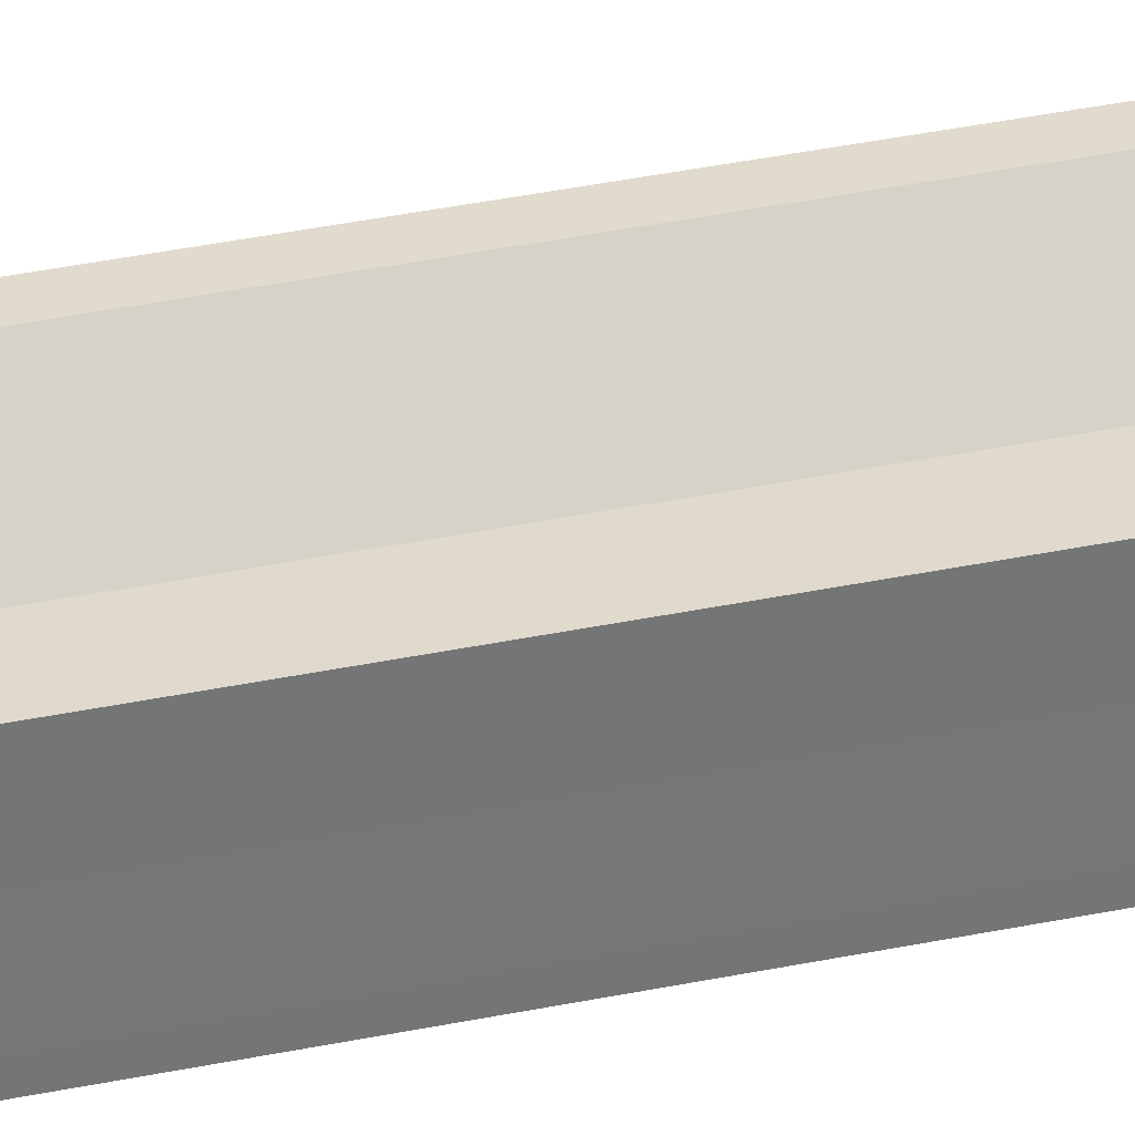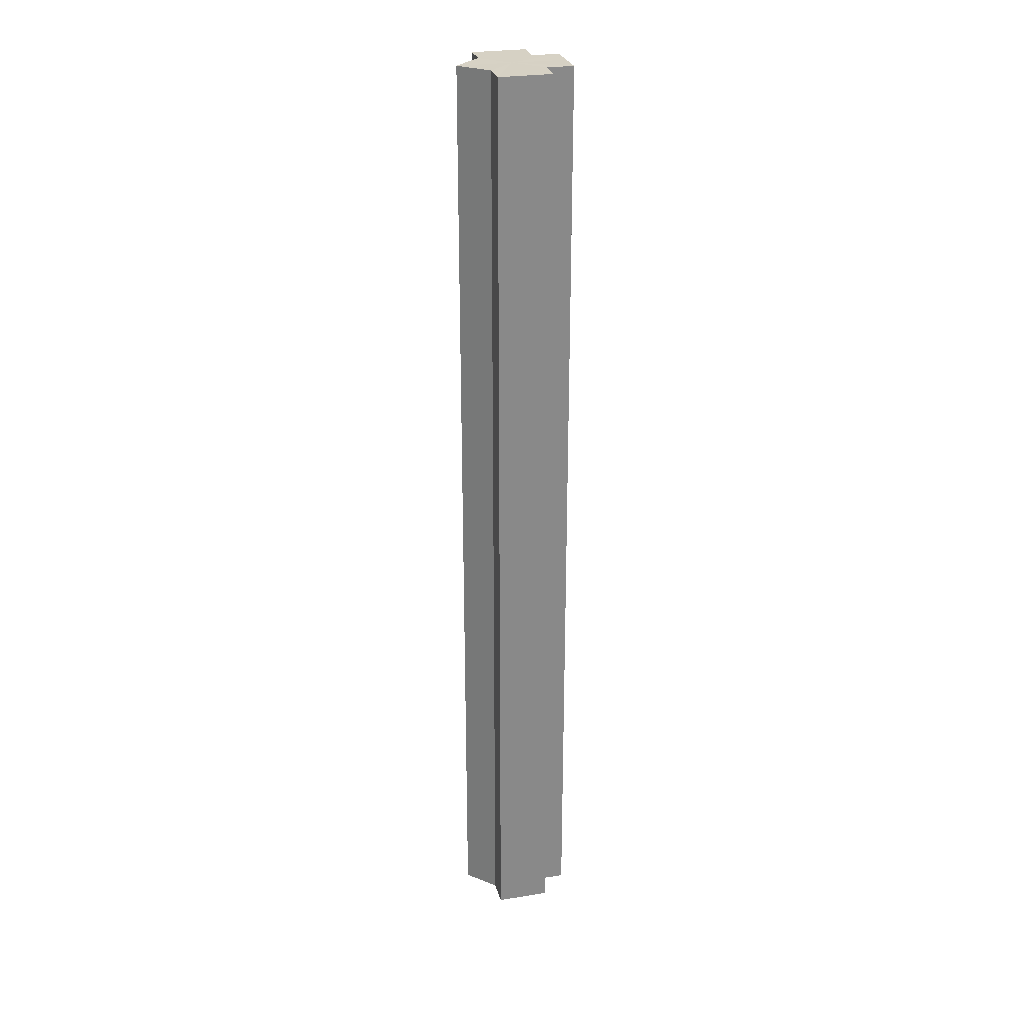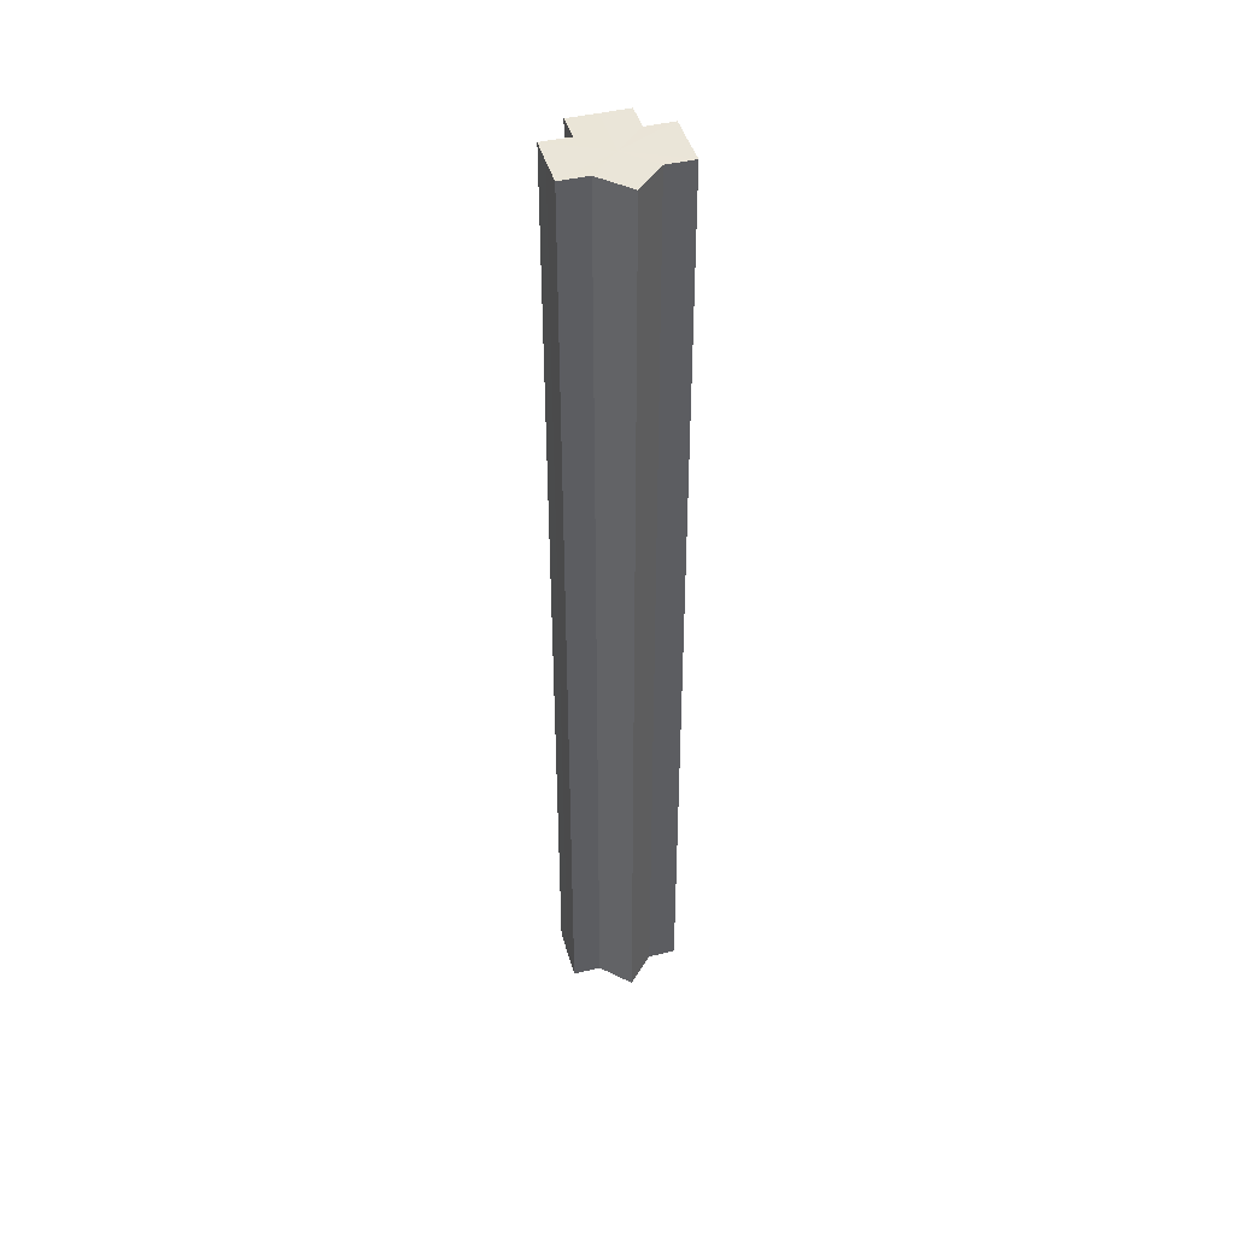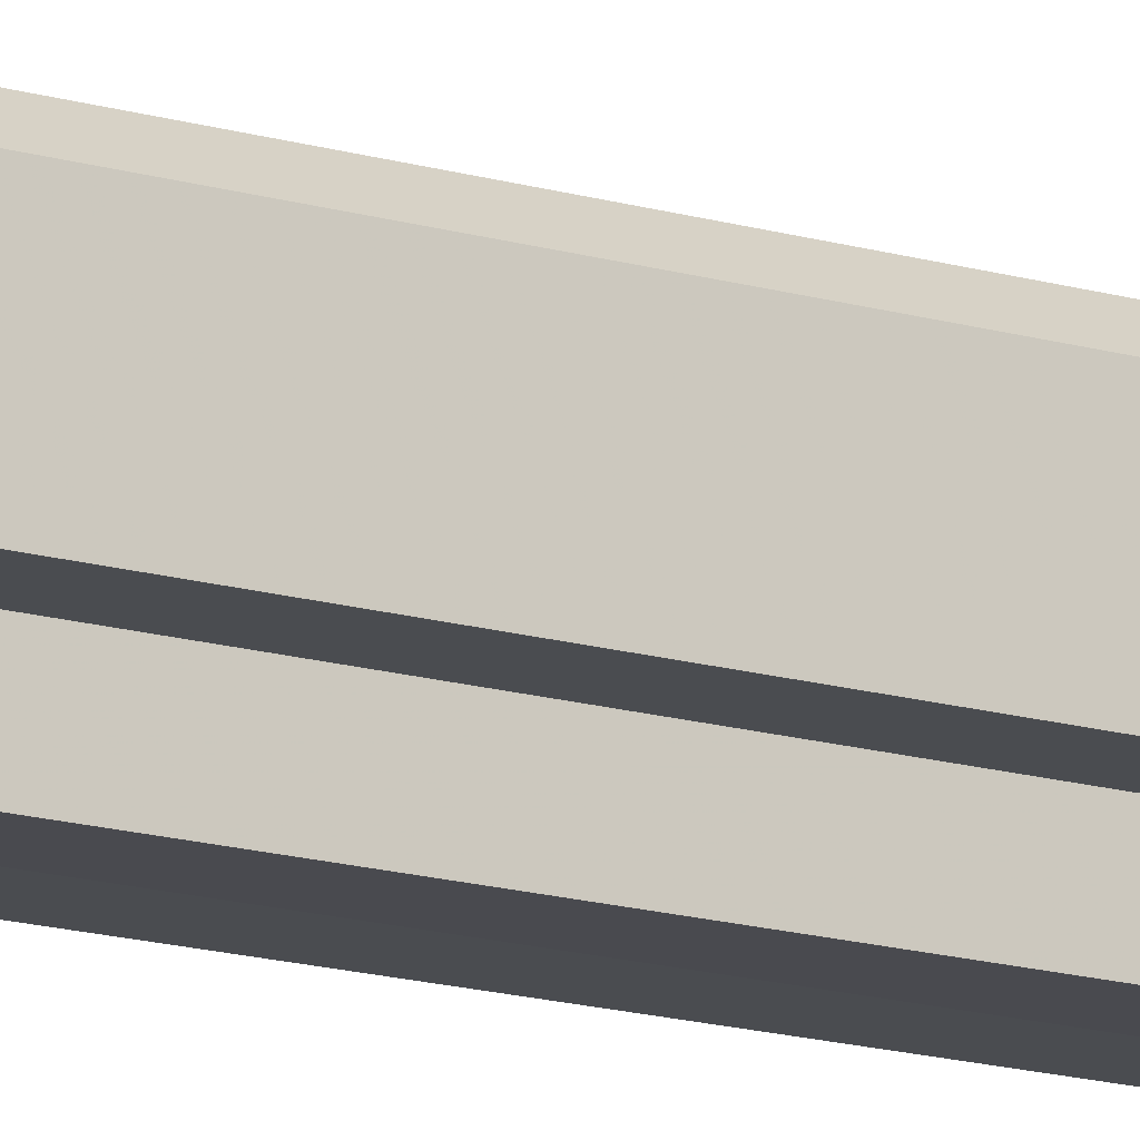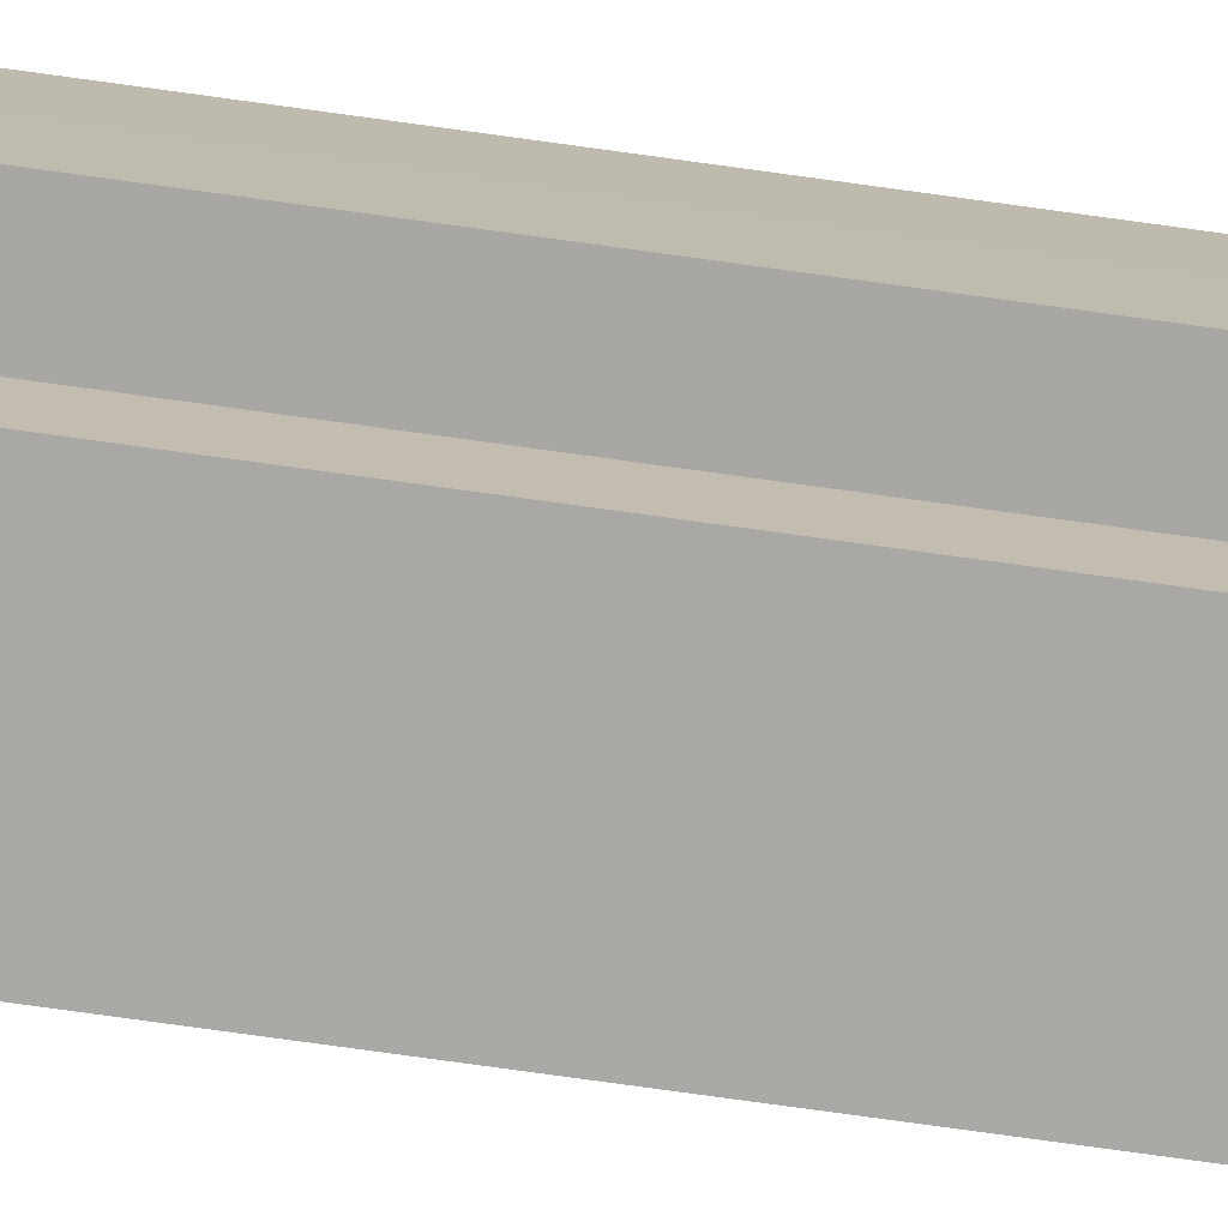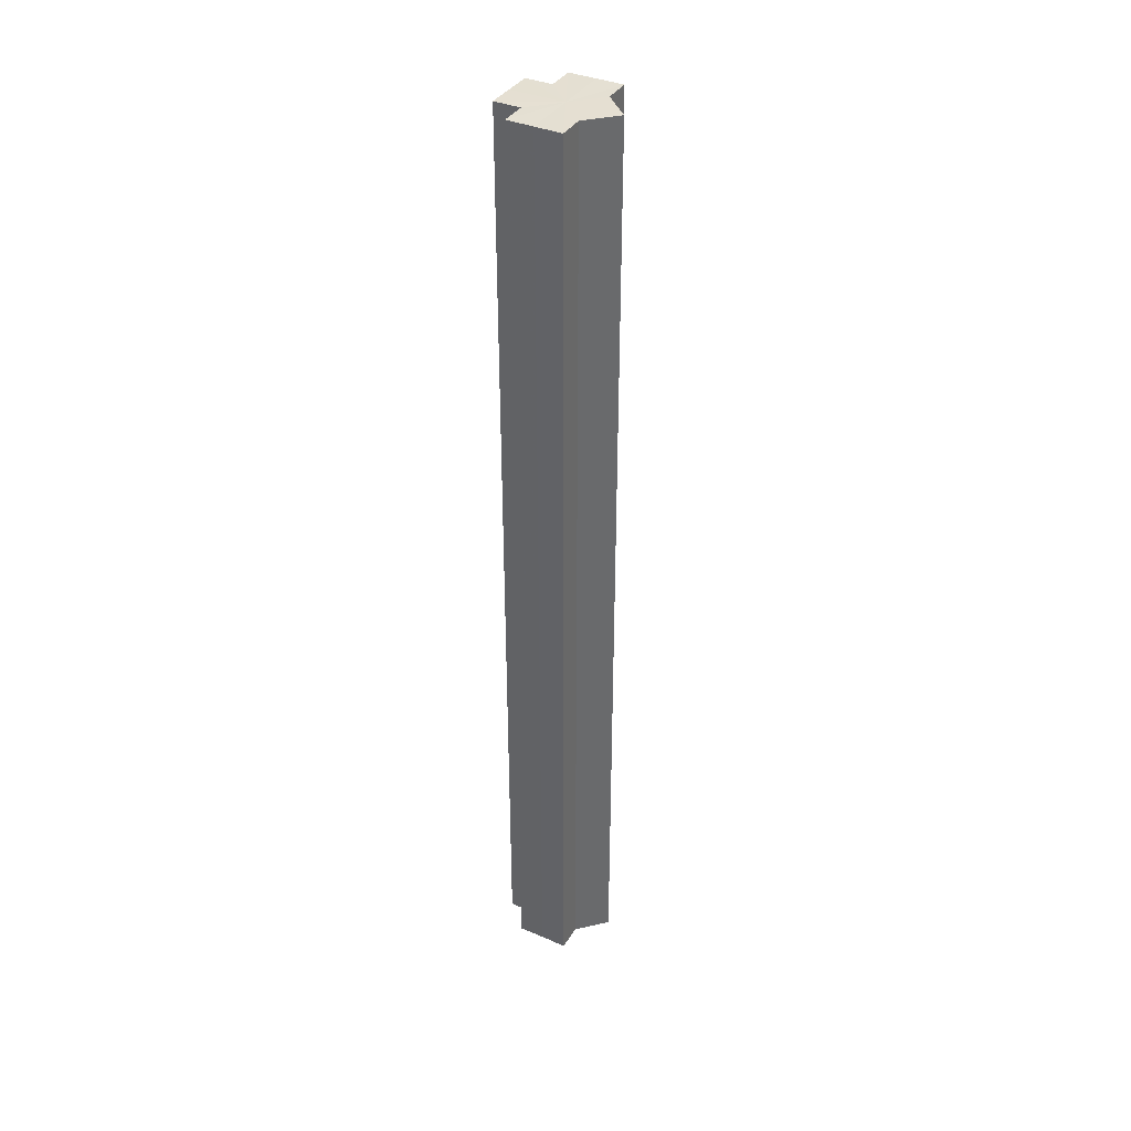
<metadata>
{"format":"obj","ext":"obj","renderer":"f3d","projection":"perspective","resolution":1024,"background":"white","views":[{"elev":33.3,"azim":73.5,"up":"+Y"},{"elev":27.0,"azim":-103.8,"up":"+Z"},{"elev":44.6,"azim":164.3,"up":"+Z"},{"elev":-14.2,"azim":-124.4,"up":"+Y"},{"elev":-75.3,"azim":82.1,"up":"+Y"},{"elev":37.3,"azim":118.4,"up":"+Z"}]}
</metadata>
<code>
o 21613
v 2233 1873 8.549
v 2233 1873 8.549
v 2233 1873 8.905
v 2233 1873 8.549
v 2233 1873 8.905
v 2233 1873 8.549
v 2233 1873 8.905
v 2233 1873 8.549
v 2233 1873 8.905
v 2233 1873 8.549
v 2233 1873 8.549
v 2233 1873 8.549
v 2233 1873 8.549
v 2233 1873 8.549
v 2233 1873 8.905
v 2233 1873 8.905
v 2233 1873 8.549
v 2233 1873 8.905
v 2233 1873 8.549
v 2233 1873 8.549
v 2233 1873 8.549
v 2233 1873 8.549
v 2233 1873 8.905
v 2233 1873 8.549
v 2233 1873 8.905
v 2233 1873 8.905
v 2233 1873 8.549
v 2233 1873 8.905
v 2233 1873 8.549
v 2233 1873 8.549
v 2233 1873 8.549
v 2233 1873 8.549
v 2233 1873 8.905
v 2233 1873 8.549
v 2233 1873 8.905
v 2233 1873 8.905
v 2233 1873 8.549
v 2233 1873 8.549
v 2233 1873 8.549
v 2233 1873 8.905
v 2233 1873 8.905
v 2233 1873 8.549
v 2233 1873 8.549
v 2233 1873 8.549
v 2233 1873 8.549
v 2233 1873 8.905
v 2233 1873 8.905
v 2233 1873 8.549
v 2233 1873 8.905
v 2233 1873 8.549
v 2233 1873 8.549
v 2233 1873 8.905
v 2233 1873 8.905
v 2233 1873 8.549
v 2233 1873 8.549
v 2233 1873 8.905
v 2233 1873 8.905
v 2233 1873 8.905
v 2233 1873 8.905
v 2233 1873 8.549
v 2233 1873 8.549
v 2233 1873 8.905
v 2233 1873 8.549
v 2233 1873 8.549
v 2233 1873 8.549
v 2233 1873 8.549
v 2233 1873 8.905
v 2233 1873 8.549
v 2233 1873 8.549
v 2233 1873 8.549
v 2233 1873 8.905
v 2233 1873 8.905
v 2233 1873 8.905
v 2233 1873 8.905
v 2233 1873 8.905
v 2233 1873 8.905
v 2233 1873 8.905
v 2233 1873 8.905
v 2233 1873 8.905
v 2233 1873 8.905
v 2233 1873 8.905
v 2233 1873 8.905
v 2233 1873 8.905
v 2233 1873 8.905
v 2233 1873 8.905
v 2233 1873 8.905
f 1 2 3
f 2 4 5
f 3 6 7
f 7 8 9
f 10 8 11
f 10 12 8
f 10 11 13
f 10 14 12
f 15 13 16
f 10 13 17
f 18 19 15
f 20 21 18
f 21 22 23
f 10 17 24
f 25 24 26
f 10 24 27
f 28 29 25
f 30 31 28
f 31 32 33
f 10 27 34
f 35 34 36
f 37 38 35
f 10 34 39
f 40 39 41
f 42 43 40
f 10 39 44
f 10 44 45
f 46 44 47
f 10 45 48
f 49 50 46
f 10 48 51
f 10 51 14
f 52 48 53
f 54 55 52
f 56 14 57
f 58 51 59
f 60 61 58
f 62 63 56
f 64 65 62
f 65 66 67
f 68 69 49
f 69 70 71
f 72 73 74
f 72 75 73
f 72 74 76
f 72 77 75
f 72 76 78
f 72 79 77
f 72 78 80
f 72 81 79
f 72 80 82
f 72 83 81
f 72 82 84
f 72 85 83
f 72 84 86
f 72 86 85

</code>
